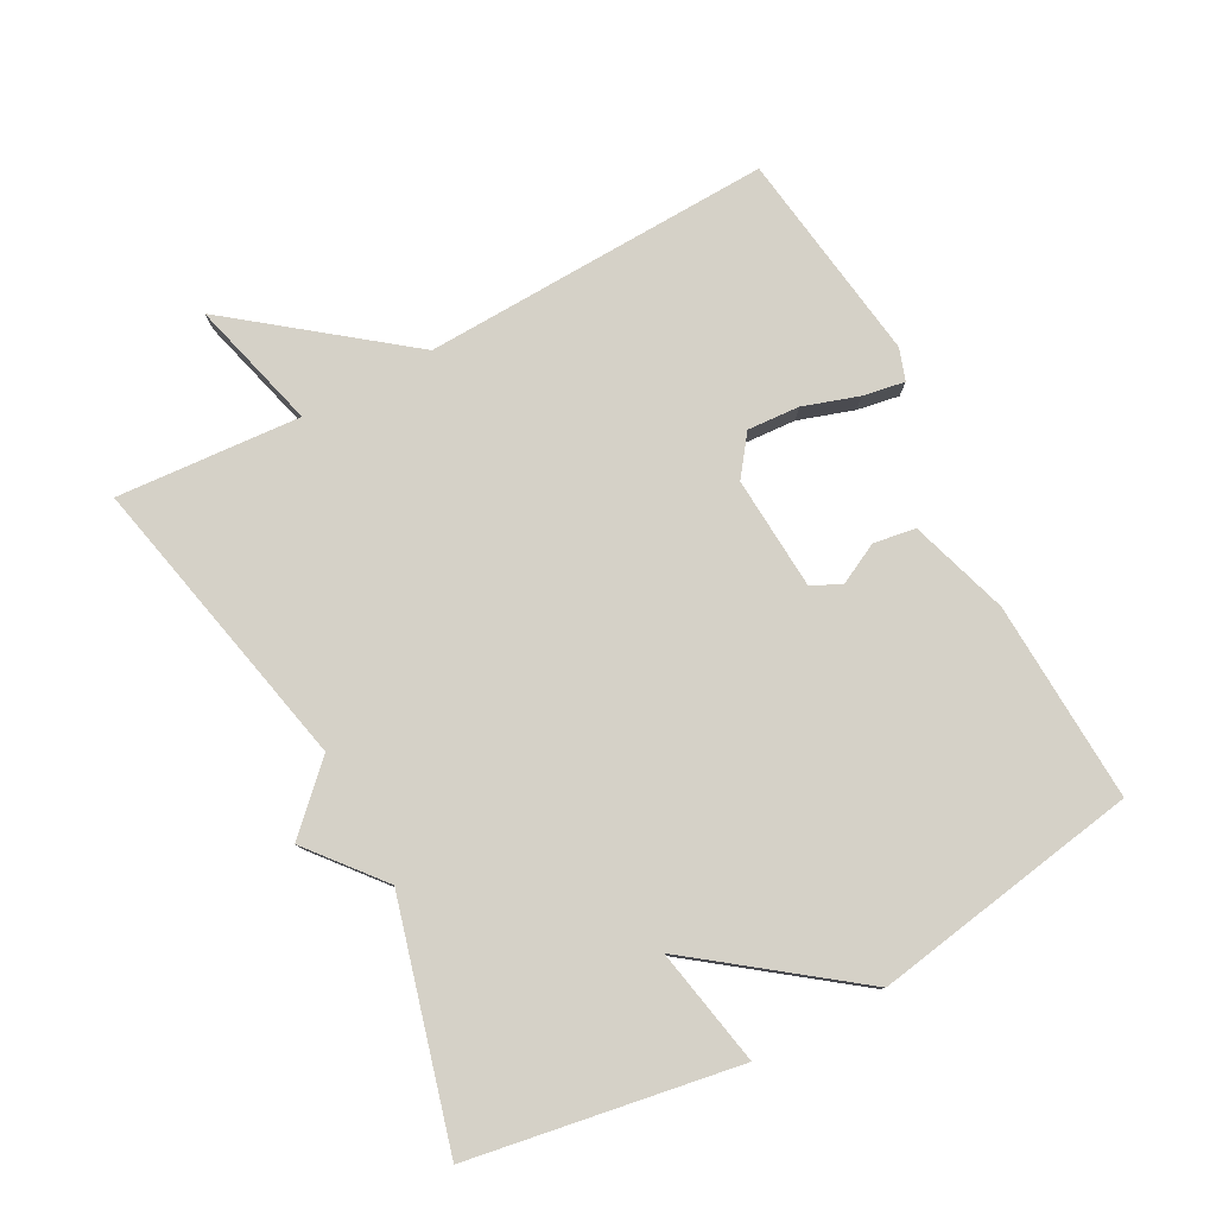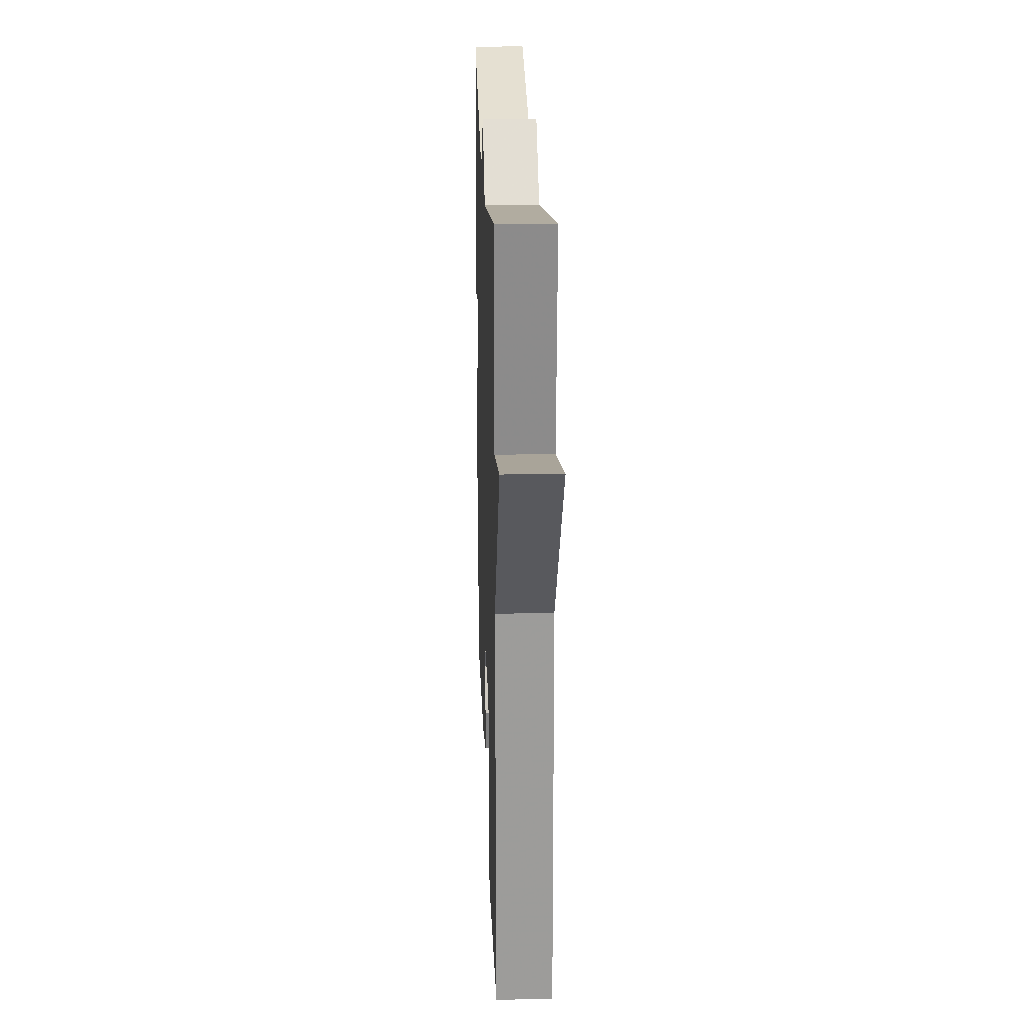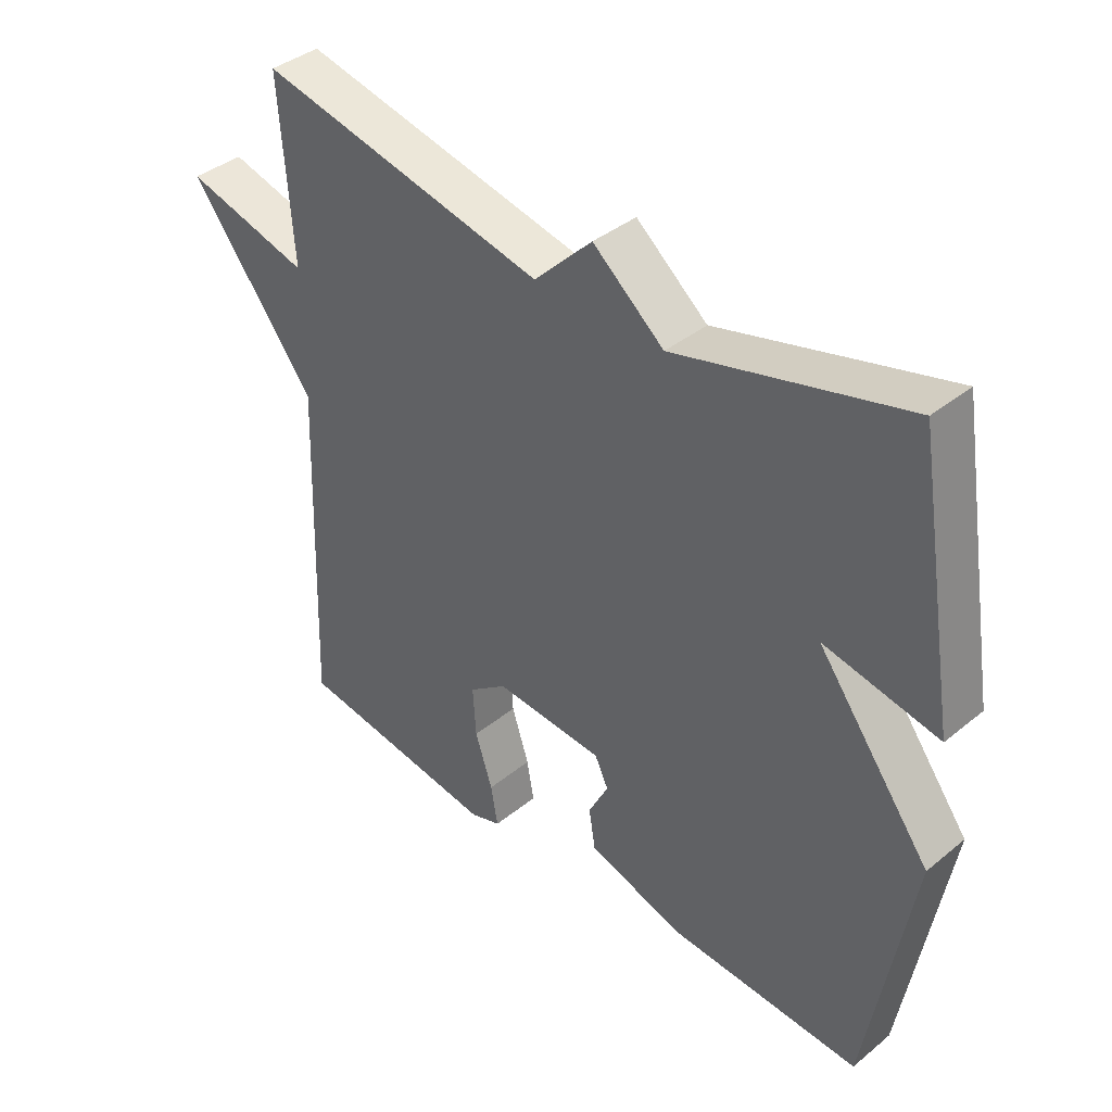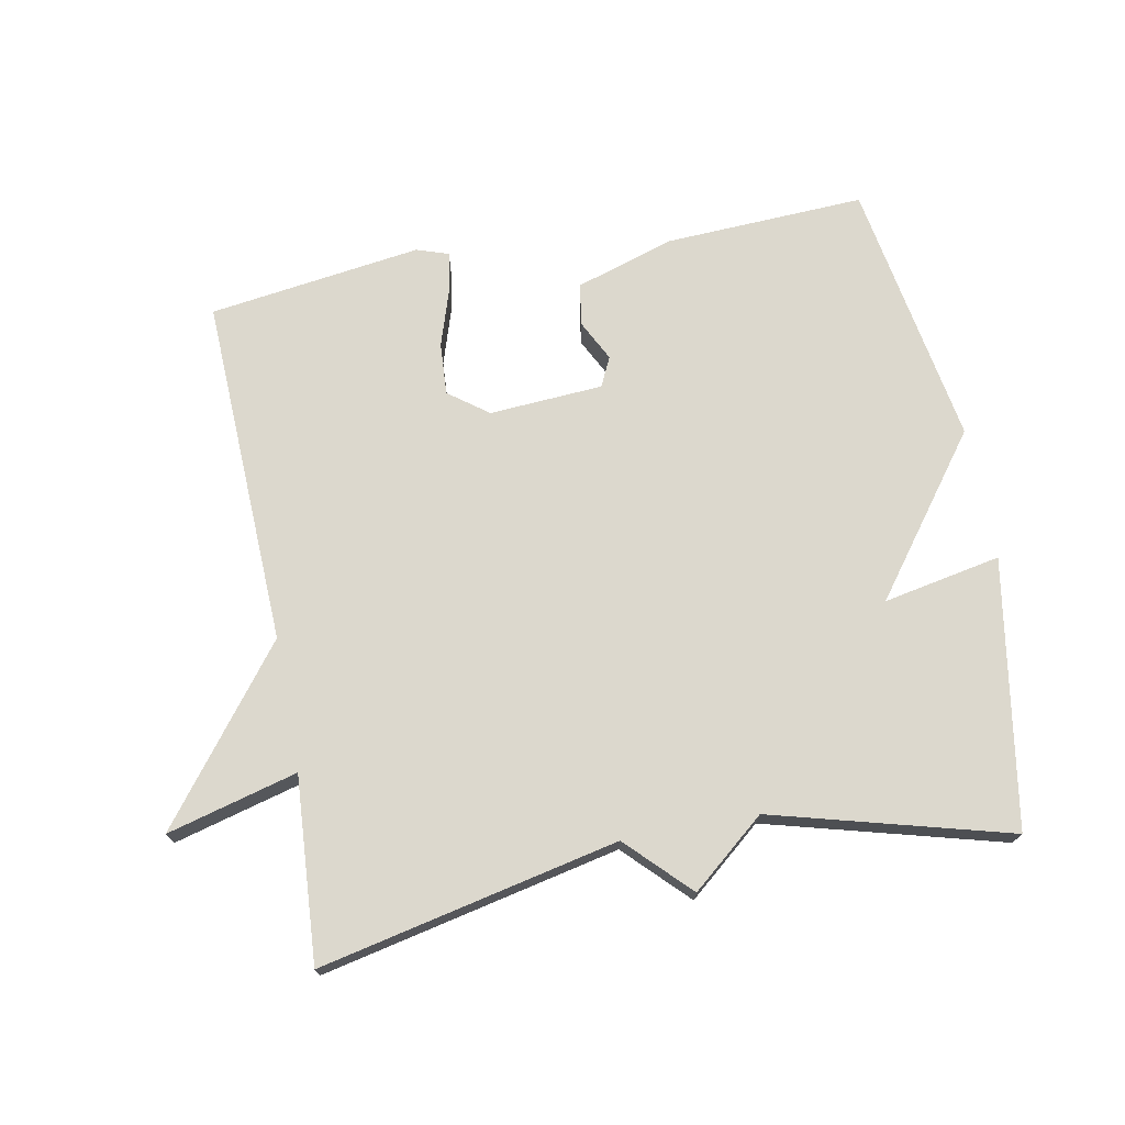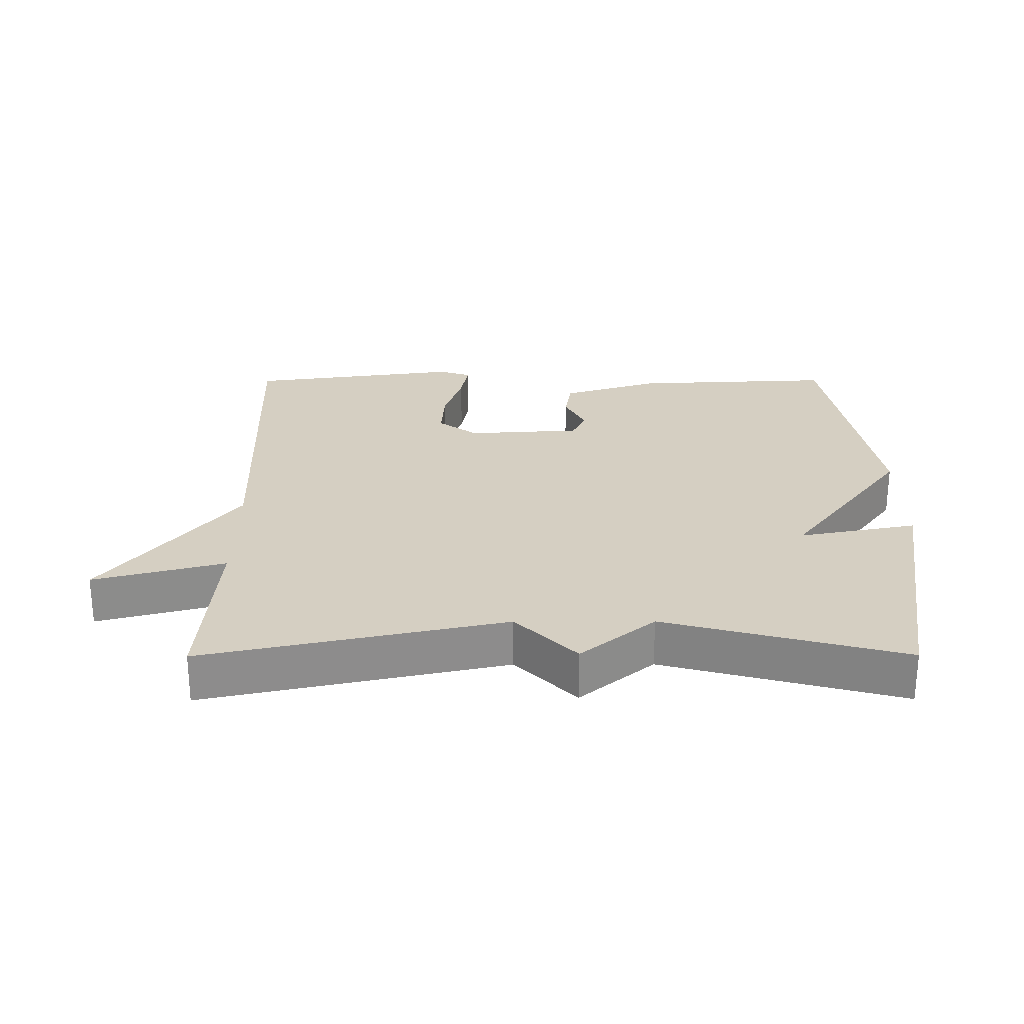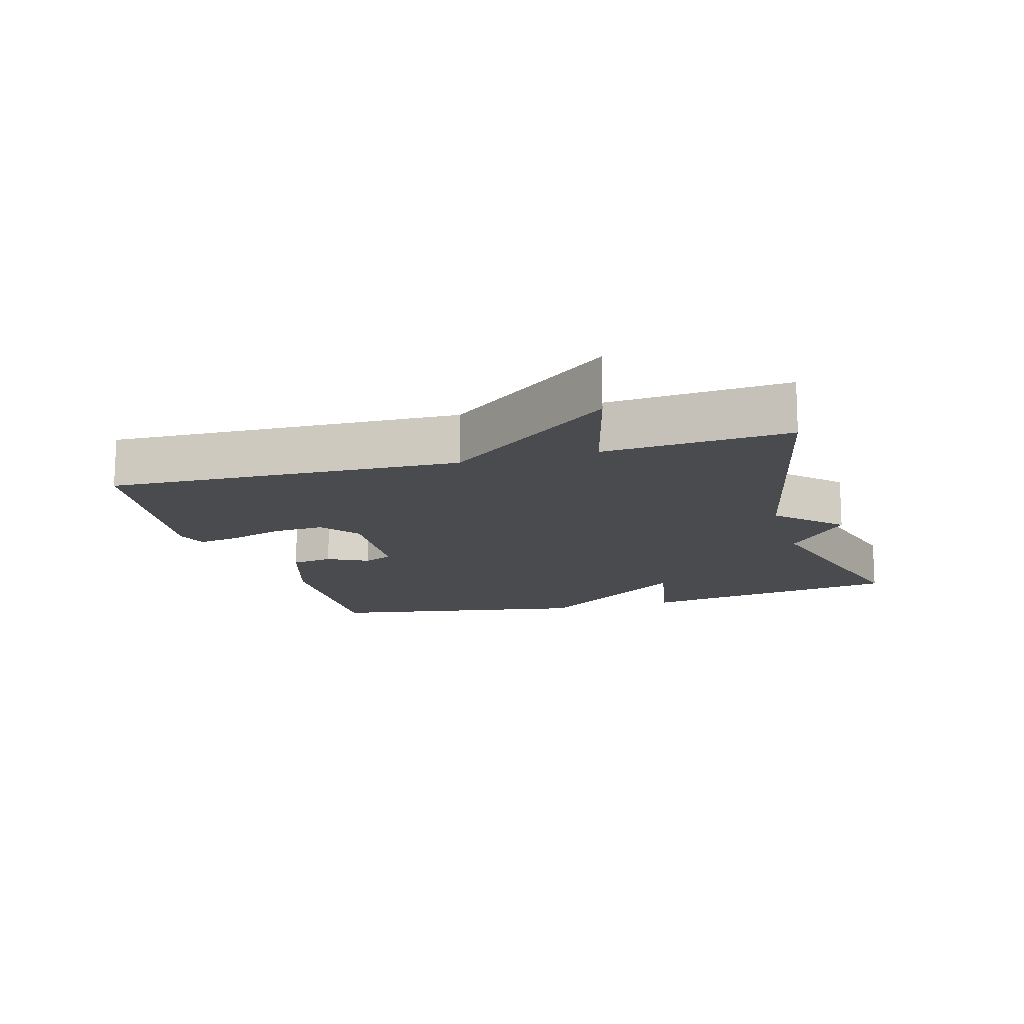
<metadata>
{"format":"obj","ext":"obj","renderer":"f3d","projection":"perspective","resolution":1024,"background":"white","views":[{"elev":79.0,"azim":61.8,"up":"+Y"},{"elev":22.3,"azim":-92.0,"up":"+Z"},{"elev":39.5,"azim":44.8,"up":"+Z"},{"elev":72.4,"azim":-10.8,"up":"+Y"},{"elev":25.9,"azim":-0.2,"up":"+Y"},{"elev":-14.1,"azim":-74.0,"up":"+Y"}]}
</metadata>
<code>
v 0.5 0.07 0.5
v 0.567 0.07 0.1
v 0.391 0.07 0.134
v 0.567 0.07 -0.1
v 0.5 0.07 -0.5
v 0.2 0.07 -0.486
v 0.052 0.07 -0.439
v 0.042 0.07 -0.376
v 0.073 0.07 -0.315
v 0.052 0.07 -0.271
v -0.118 0.07 -0.26
v -0.177 0.07 -0.304
v -0.172 0.07 -0.382
v -0.145 0.07 -0.465
v -0.134 0.07 -0.528
v -0.182 0.07 -0.544
v -0.5 0.07 -0.5
v -0.481 0.07 0.024
v -0.676 0.07 0.276
v -0.481 0.07 0.224
v -0.5 0.07 0.5
v -0.054 0.07 0.404
v 0.036 0.07 0.495
v 0.146 0.07 0.404
v 0.5 0 0.5
v 0.567 0 0.1
v 0.391 0 0.134
v 0.567 0 -0.1
v 0.5 0 -0.5
v 0.2 0 -0.486
v 0.052 0 -0.439
v 0.042 0 -0.376
v 0.073 0 -0.315
v 0.052 0 -0.271
v -0.118 0 -0.26
v -0.177 0 -0.304
v -0.172 0 -0.382
v -0.145 0 -0.465
v -0.134 0 -0.528
v -0.182 0 -0.544
v -0.5 0 -0.5
v -0.481 0 0.024
v -0.676 0 0.276
v -0.481 0 0.224
v -0.5 0 0.5
v -0.054 0 0.404
v 0.036 0 0.495
v 0.146 0 0.404
f 22 23 24
f 20 21 22
f 20 22 24
f 18 19 20
f 18 20 24 1
f 16 17 18
f 15 16 18
f 14 15 18
f 13 14 18
f 12 13 18
f 11 12 18 1
f 7 8 9
f 6 7 9
f 5 6 9
f 4 5 9
f 3 4 9
f 3 9 10
f 1 2 3
f 1 3 10 11
f 48 47 46
f 46 45 44
f 48 46 44
f 44 43 42
f 25 48 44 42
f 42 41 40
f 42 40 39
f 42 39 38
f 42 38 37
f 42 37 36
f 25 42 36 35
f 33 32 31
f 33 31 30
f 33 30 29
f 33 29 28
f 33 28 27
f 34 33 27
f 27 26 25
f 35 34 27 25
f 1 25 26 2
f 2 26 27 3
f 3 27 28 4
f 4 28 29 5
f 5 29 30 6
f 6 30 31 7
f 7 31 32 8
f 8 32 33 9
f 9 33 34 10
f 10 34 35 11
f 11 35 36 12
f 12 36 37 13
f 13 37 38 14
f 14 38 39 15
f 15 39 40 16
f 16 40 41 17
f 17 41 42 18
f 18 42 43 19
f 19 43 44 20
f 20 44 45 21
f 21 45 46 22
f 22 46 47 23
f 23 47 48 24
f 24 48 25 1

</code>
